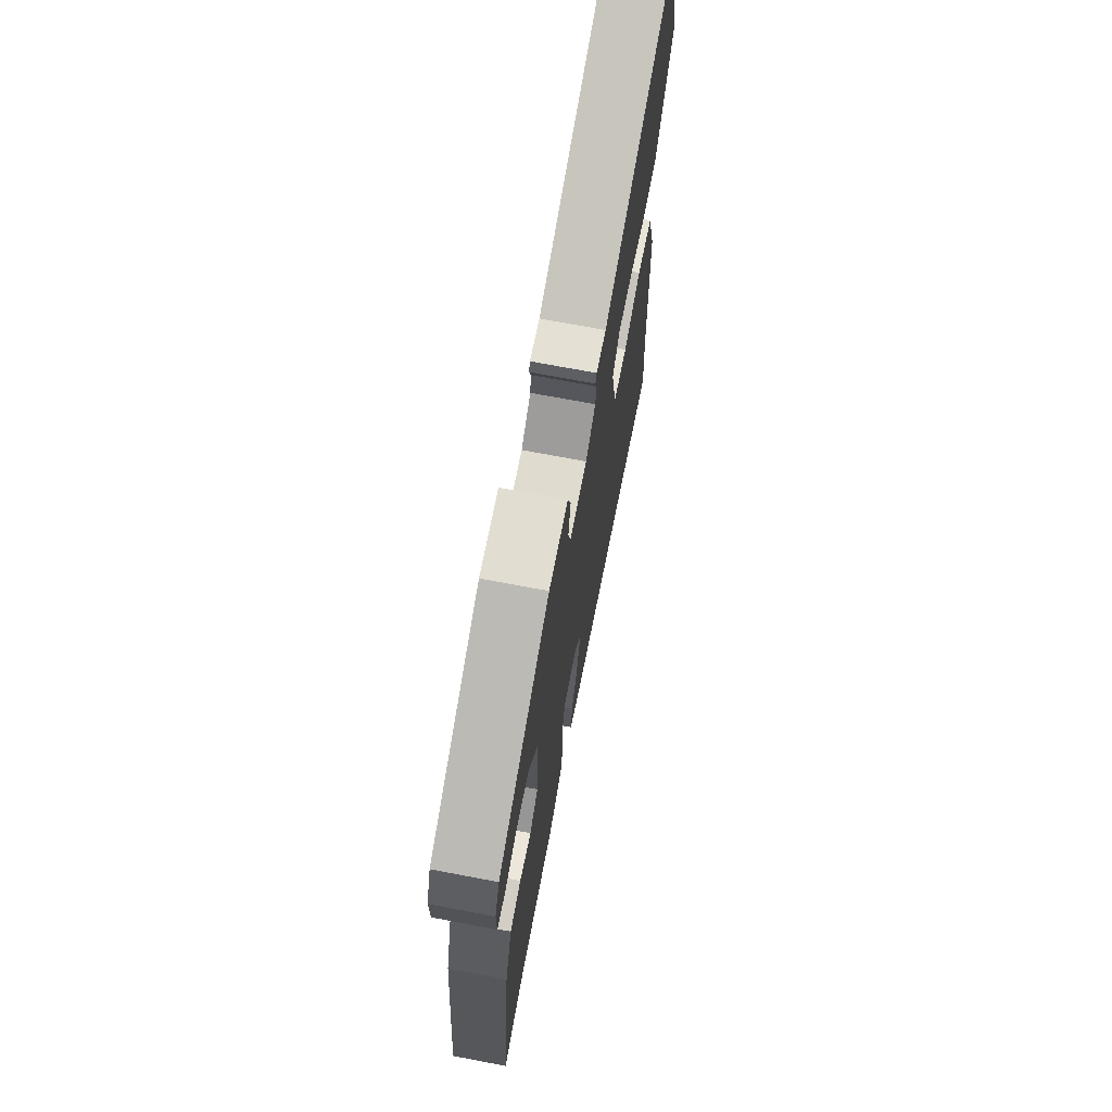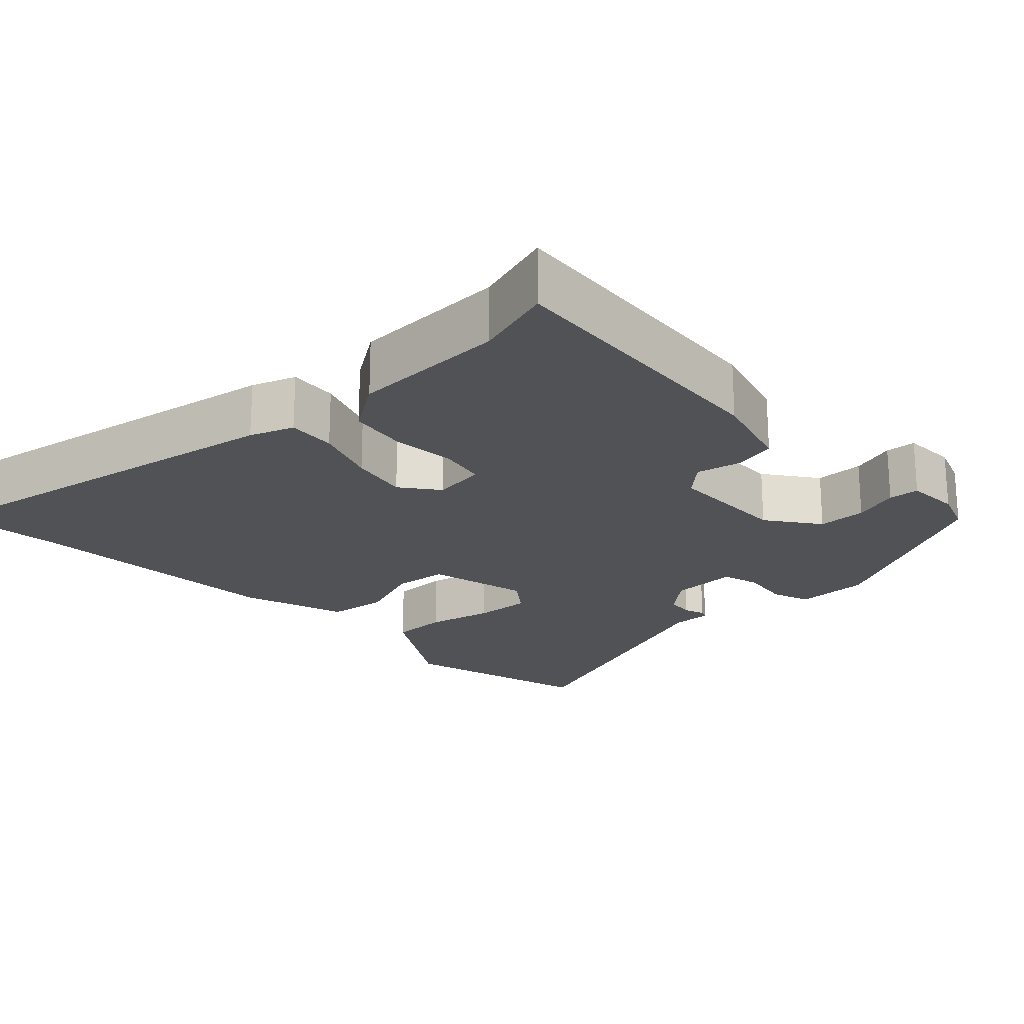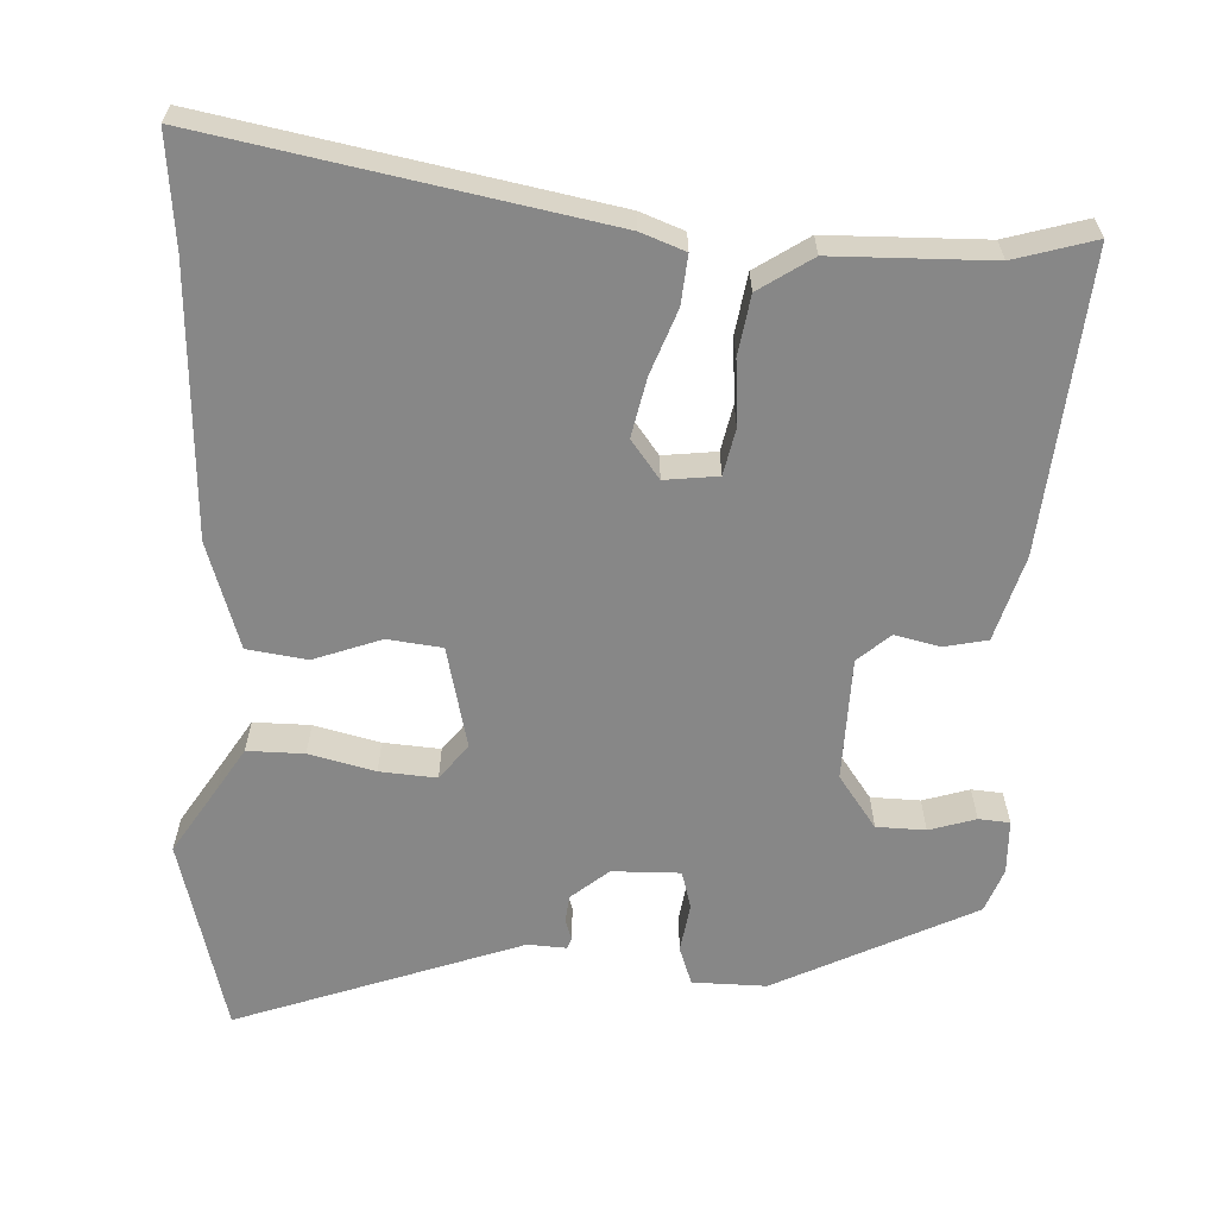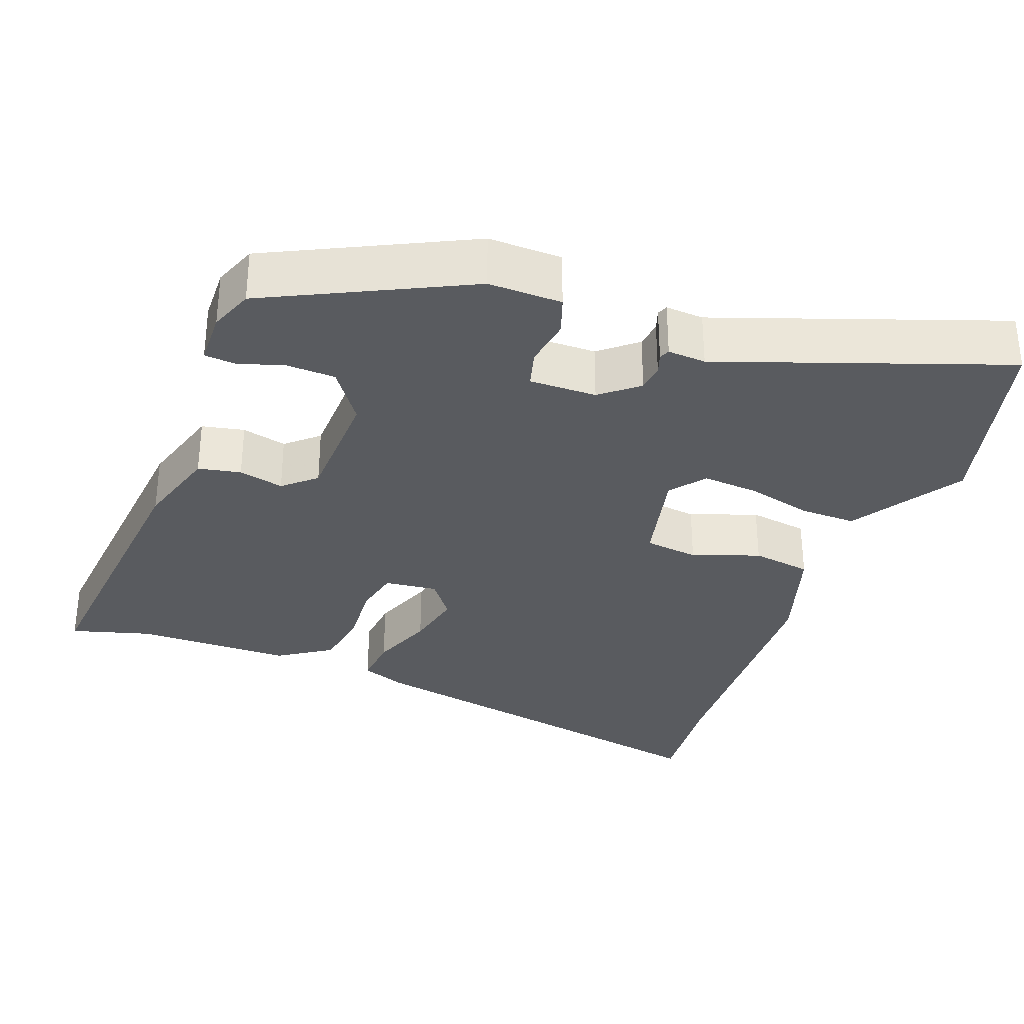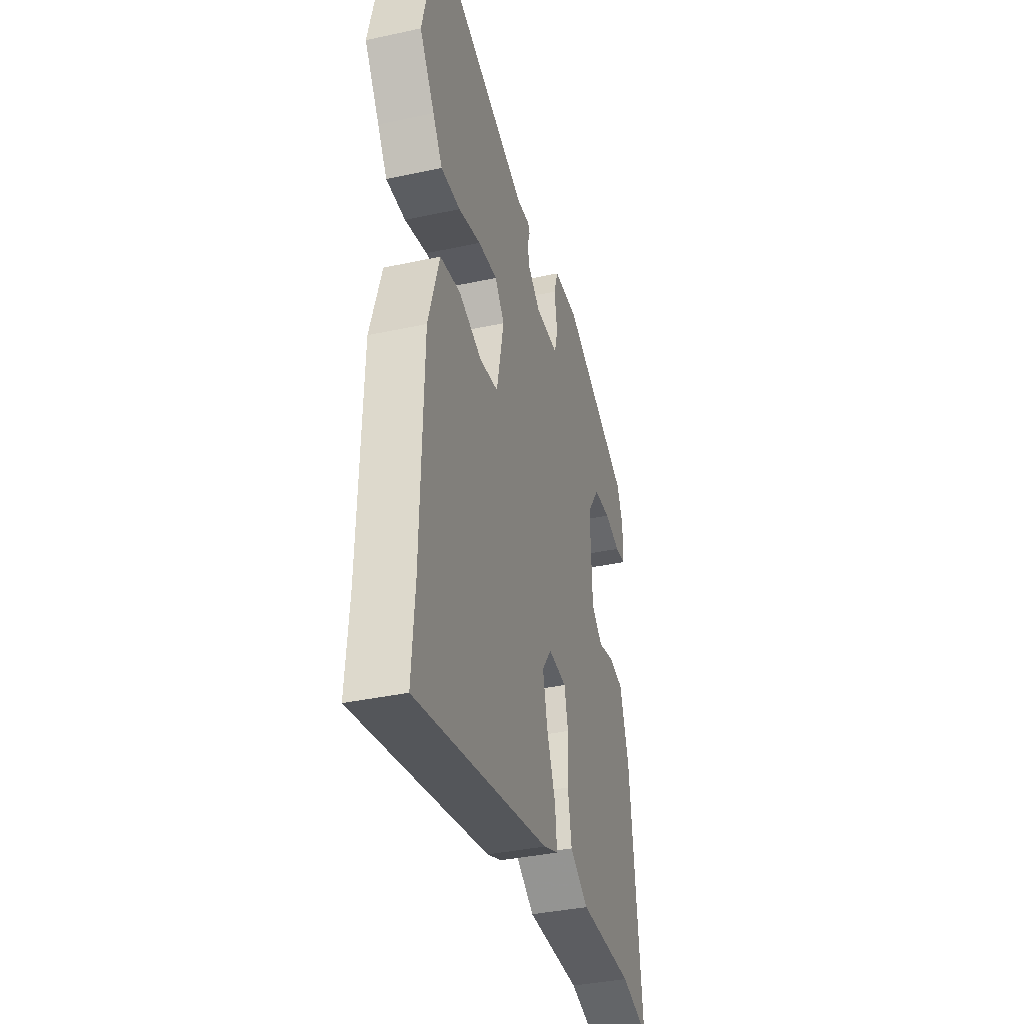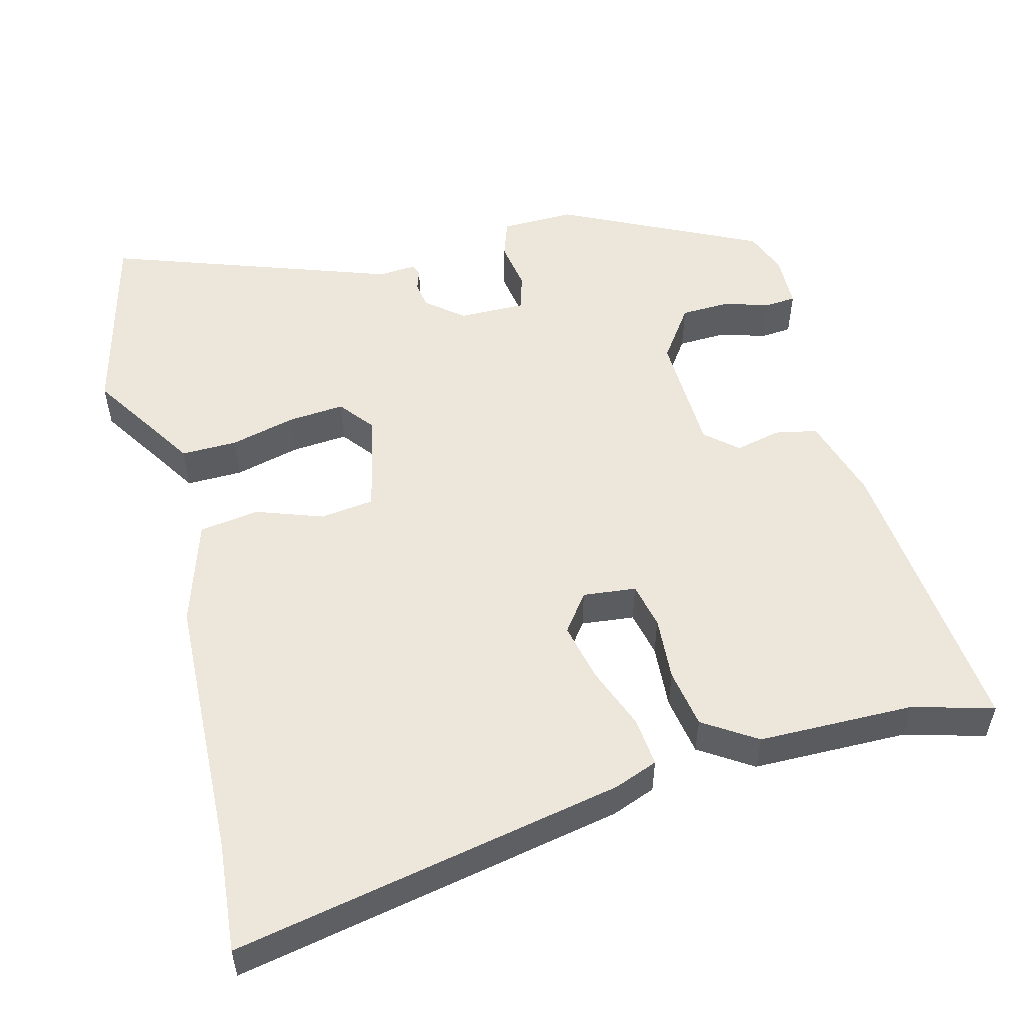
<metadata>
{"format":"obj","ext":"obj","renderer":"f3d","projection":"perspective","resolution":1024,"background":"white","views":[{"elev":70.5,"azim":-79.2,"up":"+Z"},{"elev":-21.3,"azim":-135.0,"up":"+Y"},{"elev":-62.5,"azim":178.4,"up":"+Y"},{"elev":-32.4,"azim":-19.7,"up":"+Y"},{"elev":-37.2,"azim":105.6,"up":"+Z"},{"elev":52.9,"azim":166.1,"up":"+Y"}]}
</metadata>
<code>
v 0.48 0.07 0.584
v 0.543 0.07 0.323
v 0.485 0.07 0.235
v 0.448 0.07 0.178
v 0.373 0.07 0.18
v 0.286 0.07 0.203
v 0.211 0.07 0.21
v 0.174 0.07 0.164
v 0.203 0.07 0.028
v 0.275 0.07 0.018
v 0.365 0.07 0.049
v 0.444 0.07 0.036
v 0.487 0.07 -0.106
v 0.497 0.07 -0.46
v 0.509 0.07 -0.609
v -0.01 0.07 -0.501
v -0.068 0.07 -0.478
v -0.061 0.07 -0.413
v -0.028 0.07 -0.329
v -0.01 0.07 -0.251
v -0.047 0.07 -0.2
v -0.118 0.07 -0.207
v -0.132 0.07 -0.268
v -0.127 0.07 -0.354
v -0.141 0.07 -0.433
v -0.212 0.07 -0.478
v -0.42 0.07 -0.478
v -0.527 0.07 -0.507
v -0.484 0.07 -0.113
v -0.449 0.07 -0.001
v -0.392 0.07 0.01
v -0.332 0.07 -0.005
v -0.289 0.07 0.032
v -0.282 0.07 0.195
v -0.331 0.07 0.266
v -0.396 0.07 0.269
v -0.458 0.07 0.251
v -0.499 0.07 0.255
v -0.5 0.07 0.327
v -0.477 0.07 0.385
v -0.211 0.07 0.511
v -0.113 0.07 0.508
v -0.096 0.07 0.457
v -0.107 0.07 0.391
v -0.094 0.07 0.341
v -0.004 0.07 0.341
v 0.046 0.07 0.381
v 0.051 0.07 0.417
v 0.042 0.07 0.445
v 0.048 0.07 0.459
v 0.099 0.07 0.455
v 0.48 0 0.584
v 0.543 0 0.323
v 0.485 0 0.235
v 0.448 0 0.178
v 0.373 0 0.18
v 0.286 0 0.203
v 0.211 0 0.21
v 0.174 0 0.164
v 0.203 0 0.028
v 0.275 0 0.018
v 0.365 0 0.049
v 0.444 0 0.036
v 0.487 0 -0.106
v 0.497 0 -0.46
v 0.509 0 -0.609
v -0.01 0 -0.501
v -0.068 0 -0.478
v -0.061 0 -0.413
v -0.028 0 -0.329
v -0.01 0 -0.251
v -0.047 0 -0.2
v -0.118 0 -0.207
v -0.132 0 -0.268
v -0.127 0 -0.354
v -0.141 0 -0.433
v -0.212 0 -0.478
v -0.42 0 -0.478
v -0.527 0 -0.507
v -0.484 0 -0.113
v -0.449 0 -0.001
v -0.392 0 0.01
v -0.332 0 -0.005
v -0.289 0 0.032
v -0.282 0 0.195
v -0.331 0 0.266
v -0.396 0 0.269
v -0.458 0 0.251
v -0.499 0 0.255
v -0.5 0 0.327
v -0.477 0 0.385
v -0.211 0 0.511
v -0.113 0 0.508
v -0.096 0 0.457
v -0.107 0 0.391
v -0.094 0 0.341
v -0.004 0 0.341
v 0.046 0 0.381
v 0.051 0 0.417
v 0.042 0 0.445
v 0.048 0 0.459
v 0.099 0 0.455
f 48 49 50 51
f 47 48 51 1
f 46 47 1 2
f 45 46 2 3
f 41 42 43 44
f 41 44 45
f 40 41 45
f 36 37 38 39
f 35 36 39 40
f 29 30 31 32
f 27 28 29 32
f 27 32 33
f 26 27 33
f 23 24 25 26
f 22 23 26 33
f 21 22 33 34
f 16 17 18 19
f 14 15 16 19
f 14 19 20
f 10 11 12 13
f 9 10 13 14
f 3 4 5 6
f 3 6 7
f 35 40 45 3
f 14 20 21 34
f 9 14 34 35
f 8 9 35
f 7 8 35
f 3 7 35
f 102 101 100 99
f 52 102 99 98
f 53 52 98 97
f 54 53 97 96
f 95 94 93 92
f 96 95 92
f 96 92 91
f 90 89 88 87
f 91 90 87 86
f 83 82 81 80
f 83 80 79 78
f 84 83 78
f 84 78 77
f 77 76 75 74
f 84 77 74 73
f 85 84 73 72
f 70 69 68 67
f 70 67 66 65
f 71 70 65
f 64 63 62 61
f 65 64 61 60
f 57 56 55 54
f 58 57 54
f 54 96 91 86
f 85 72 71 65
f 86 85 65 60
f 86 60 59
f 86 59 58
f 86 58 54
f 1 52 53 2
f 2 53 54 3
f 3 54 55 4
f 4 55 56 5
f 5 56 57 6
f 6 57 58 7
f 7 58 59 8
f 8 59 60 9
f 9 60 61 10
f 10 61 62 11
f 11 62 63 12
f 12 63 64 13
f 13 64 65 14
f 14 65 66 15
f 15 66 67 16
f 16 67 68 17
f 17 68 69 18
f 18 69 70 19
f 19 70 71 20
f 20 71 72 21
f 21 72 73 22
f 22 73 74 23
f 23 74 75 24
f 24 75 76 25
f 25 76 77 26
f 26 77 78 27
f 27 78 79 28
f 28 79 80 29
f 29 80 81 30
f 30 81 82 31
f 31 82 83 32
f 32 83 84 33
f 33 84 85 34
f 34 85 86 35
f 35 86 87 36
f 36 87 88 37
f 37 88 89 38
f 38 89 90 39
f 39 90 91 40
f 40 91 92 41
f 41 92 93 42
f 42 93 94 43
f 43 94 95 44
f 44 95 96 45
f 45 96 97 46
f 46 97 98 47
f 47 98 99 48
f 48 99 100 49
f 49 100 101 50
f 50 101 102 51
f 51 102 52 1

</code>
